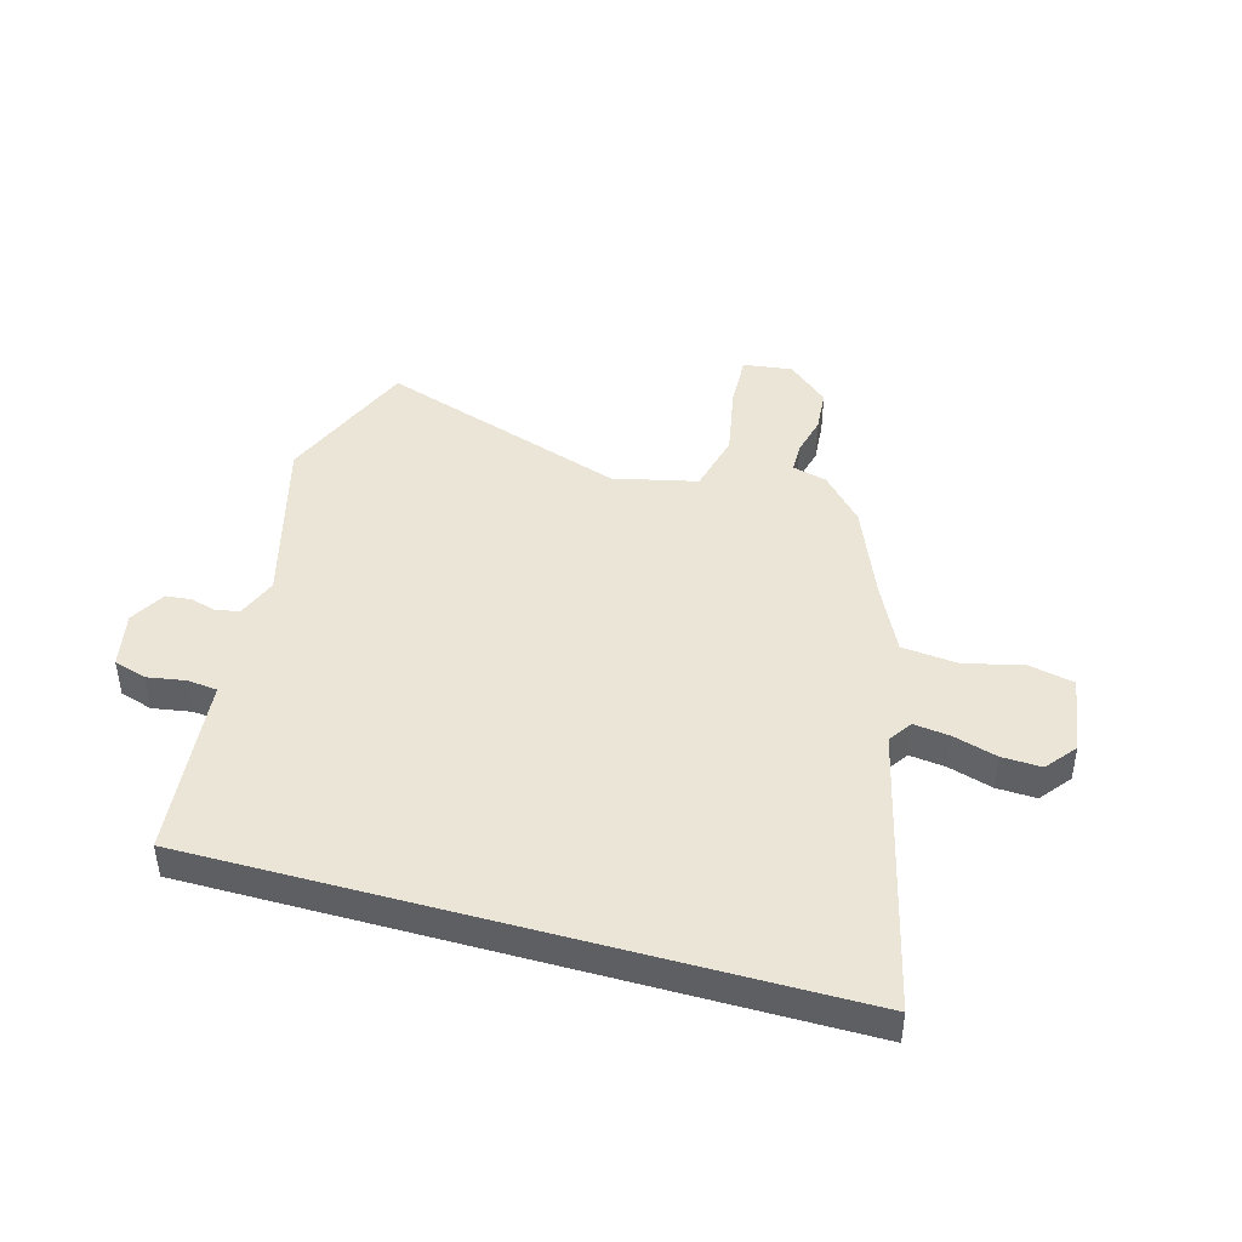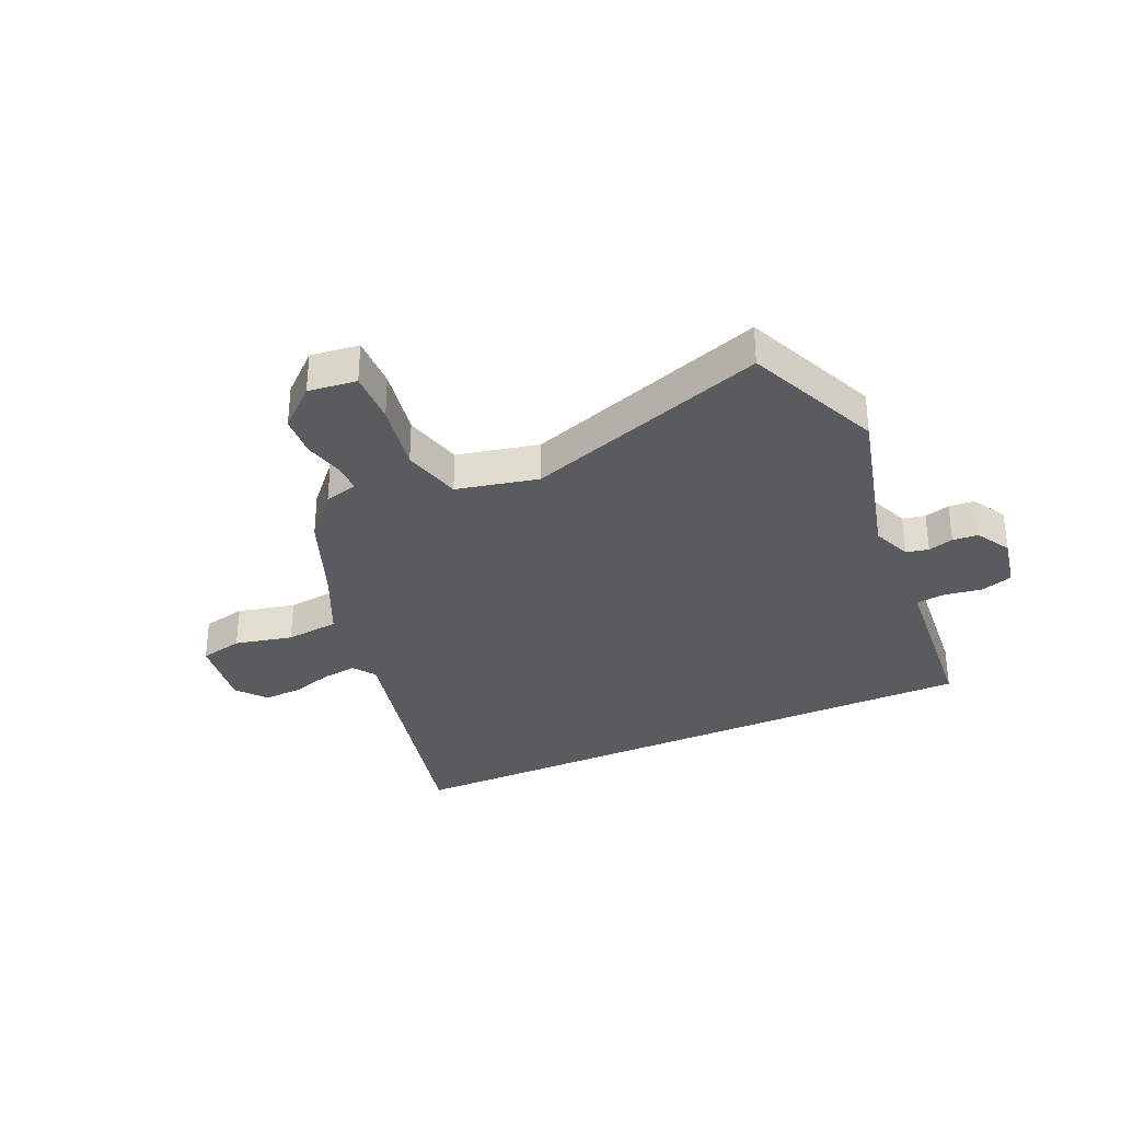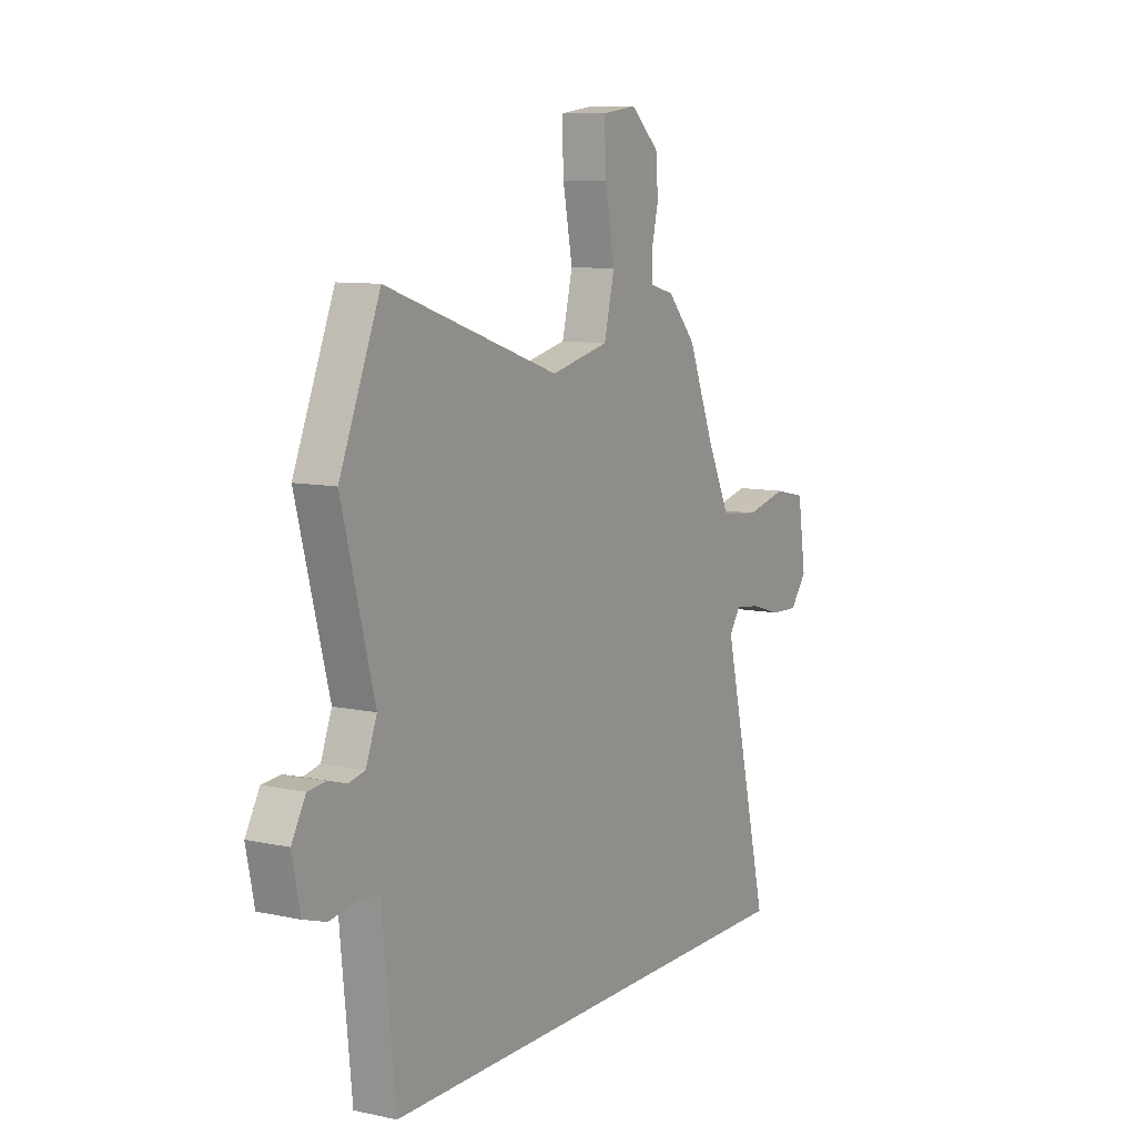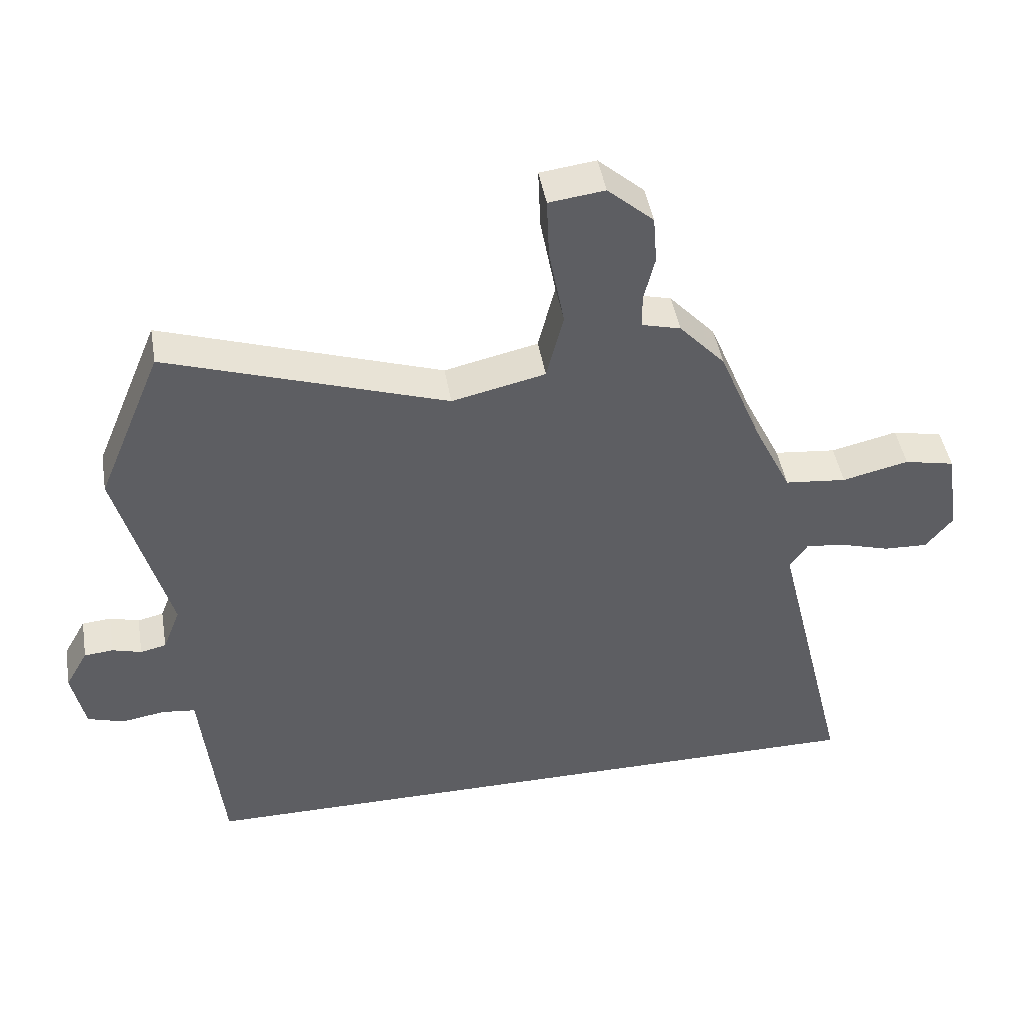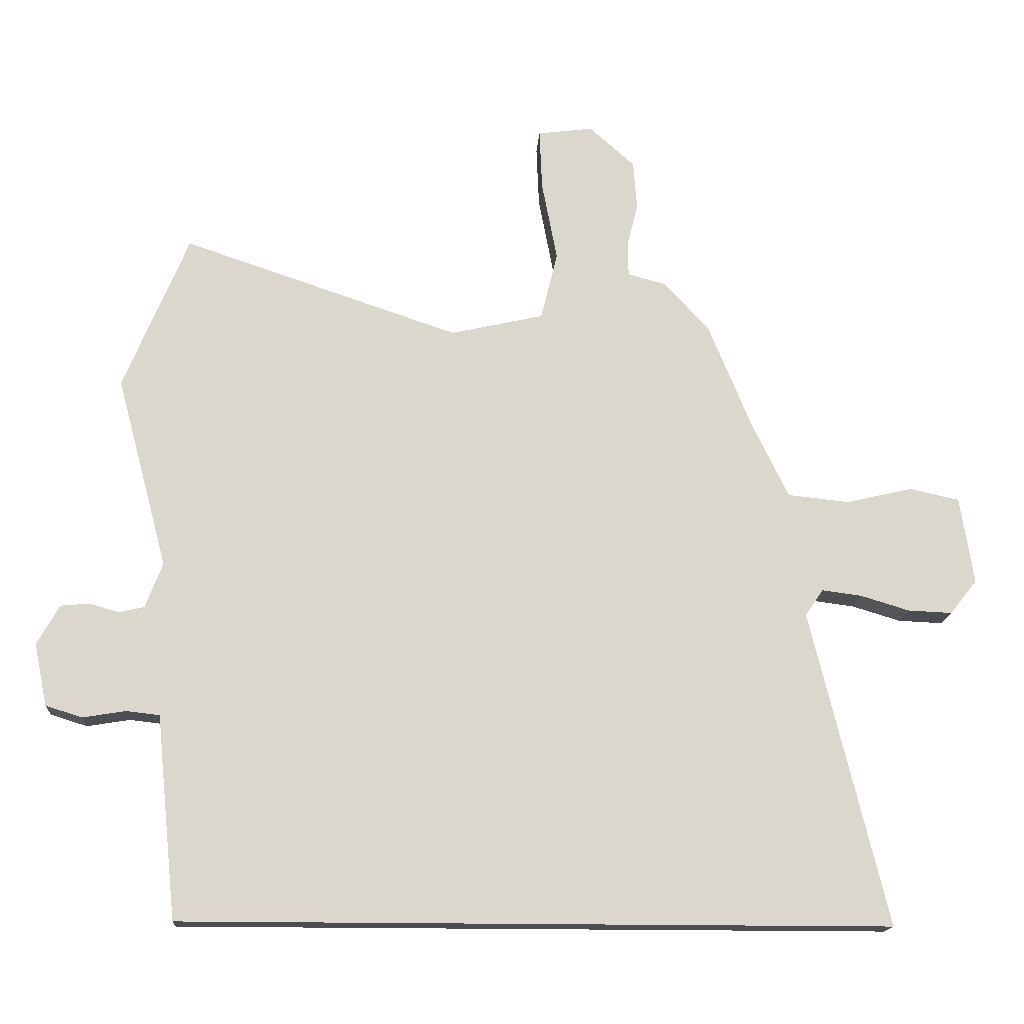
<metadata>
{"format":"obj","ext":"obj","renderer":"f3d","projection":"perspective","resolution":1024,"background":"white","views":[{"elev":44.3,"azim":-164.4,"up":"+Y"},{"elev":-32.3,"azim":24.7,"up":"+Y"},{"elev":9.3,"azim":119.8,"up":"+Z"},{"elev":45.7,"azim":170.3,"up":"+Z"},{"elev":-16.2,"azim":176.4,"up":"+Z"}]}
</metadata>
<code>
v -0.395 0.07 0.472
v -0.324 0.07 0.55
v -0.264 0.07 0.566
v -0.263 0.07 0.618
v -0.28 0.07 0.689
v -0.274 0.07 0.764
v -0.203 0.07 0.827
v -0.117 0.07 0.816
v -0.121 0.07 0.721
v -0.145 0.07 0.595
v -0.119 0.07 0.489
v 0.026 0.07 0.456
v 0.458 0.07 0.602
v 0.559 0.07 0.358
v 0.479 0.07 0.058
v 0.506 0.07 -0.012
v 0.546 0.07 -0.021
v 0.591 0.07 -0.008
v 0.636 0.07 -0.012
v 0.671 0.07 -0.074
v 0.651 0.07 -0.171
v 0.594 0.07 -0.189
v 0.527 0.07 -0.178
v 0.475 0.07 -0.184
v 0.468 0.07 -0.256
v 0.443 0.07 -0.5
v -0.659 0.07 -0.5
v -0.54 0.07 -0.009
v -0.568 0.07 0.032
v -0.63 0.07 0.024
v -0.706 0.07 0.001
v -0.775 0.07 -0.002
v -0.817 0.07 0.051
v -0.796 0.07 0.187
v -0.718 0.07 0.204
v -0.615 0.07 0.18
v -0.519 0.07 0.19
v -0.461 0.07 0.31
v -0.395 0 0.472
v -0.324 0 0.55
v -0.264 0 0.566
v -0.263 0 0.618
v -0.28 0 0.689
v -0.274 0 0.764
v -0.203 0 0.827
v -0.117 0 0.816
v -0.121 0 0.721
v -0.145 0 0.595
v -0.119 0 0.489
v 0.026 0 0.456
v 0.458 0 0.602
v 0.559 0 0.358
v 0.479 0 0.058
v 0.506 0 -0.012
v 0.546 0 -0.021
v 0.591 0 -0.008
v 0.636 0 -0.012
v 0.671 0 -0.074
v 0.651 0 -0.171
v 0.594 0 -0.189
v 0.527 0 -0.178
v 0.475 0 -0.184
v 0.468 0 -0.256
v 0.443 0 -0.5
v -0.659 0 -0.5
v -0.54 0 -0.009
v -0.568 0 0.032
v -0.63 0 0.024
v -0.706 0 0.001
v -0.775 0 -0.002
v -0.817 0 0.051
v -0.796 0 0.187
v -0.718 0 0.204
v -0.615 0 0.18
v -0.519 0 0.19
v -0.461 0 0.31
f 34 35 36
f 33 34 36
f 32 33 36
f 31 32 36
f 30 31 36
f 29 30 36 37
f 28 29 37 38
f 1 2 3
f 38 1 3
f 28 38 3
f 27 28 3
f 26 27 3
f 25 26 3
f 24 25 3
f 21 22 23
f 20 21 23
f 19 20 23
f 18 19 23
f 17 18 23
f 16 17 23 24
f 12 13 14 15
f 15 16 24
f 12 15 24
f 11 12 24
f 8 9 10
f 7 8 10
f 6 7 10
f 5 6 10
f 4 5 10
f 4 10 11
f 3 4 11 24
f 74 73 72
f 74 72 71
f 74 71 70
f 74 70 69
f 74 69 68
f 75 74 68 67
f 76 75 67 66
f 41 40 39
f 41 39 76
f 41 76 66
f 41 66 65
f 41 65 64
f 41 64 63
f 41 63 62
f 61 60 59
f 61 59 58
f 61 58 57
f 61 57 56
f 61 56 55
f 62 61 55 54
f 53 52 51 50
f 62 54 53
f 62 53 50
f 62 50 49
f 48 47 46
f 48 46 45
f 48 45 44
f 48 44 43
f 48 43 42
f 49 48 42
f 62 49 42 41
f 1 39 40 2
f 2 40 41 3
f 3 41 42 4
f 4 42 43 5
f 5 43 44 6
f 6 44 45 7
f 7 45 46 8
f 8 46 47 9
f 9 47 48 10
f 10 48 49 11
f 11 49 50 12
f 12 50 51 13
f 13 51 52 14
f 14 52 53 15
f 15 53 54 16
f 16 54 55 17
f 17 55 56 18
f 18 56 57 19
f 19 57 58 20
f 20 58 59 21
f 21 59 60 22
f 22 60 61 23
f 23 61 62 24
f 24 62 63 25
f 25 63 64 26
f 26 64 65 27
f 27 65 66 28
f 28 66 67 29
f 29 67 68 30
f 30 68 69 31
f 31 69 70 32
f 32 70 71 33
f 33 71 72 34
f 34 72 73 35
f 35 73 74 36
f 36 74 75 37
f 37 75 76 38
f 38 76 39 1

</code>
